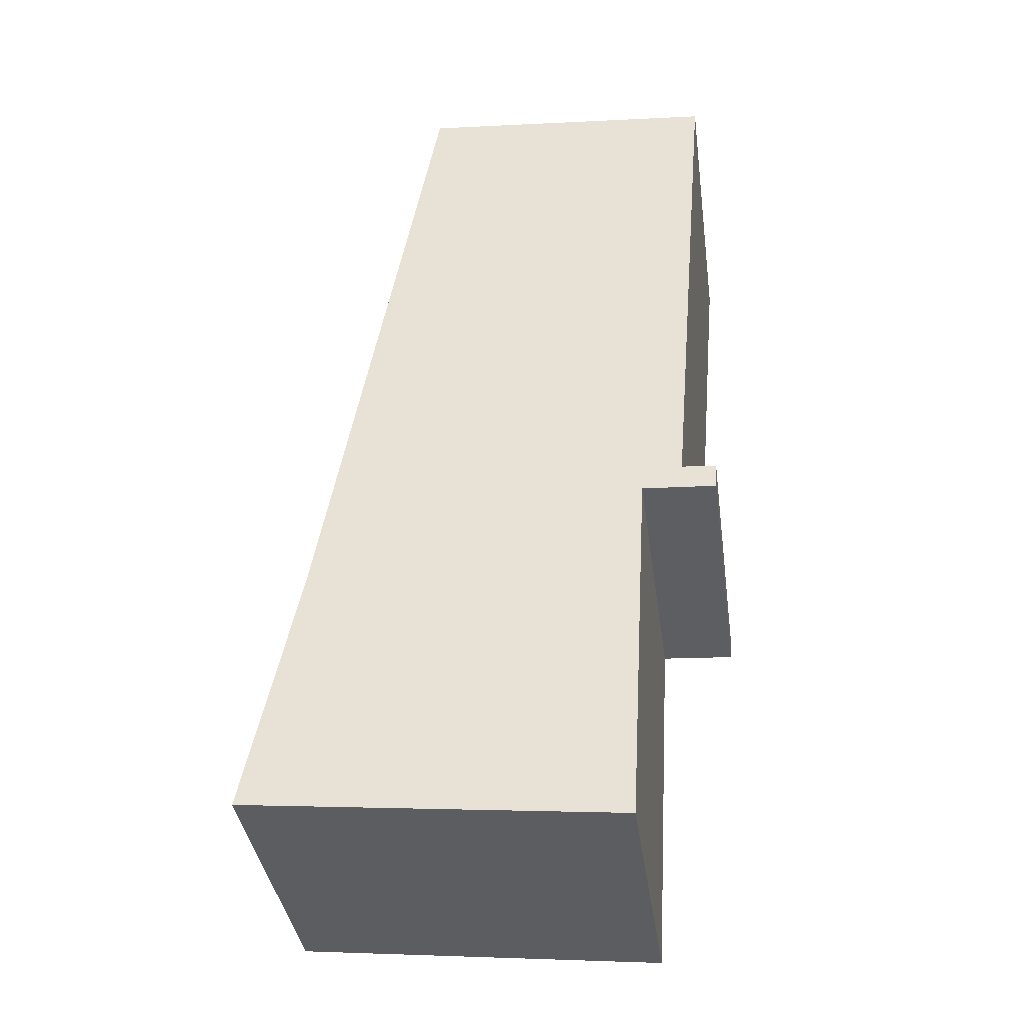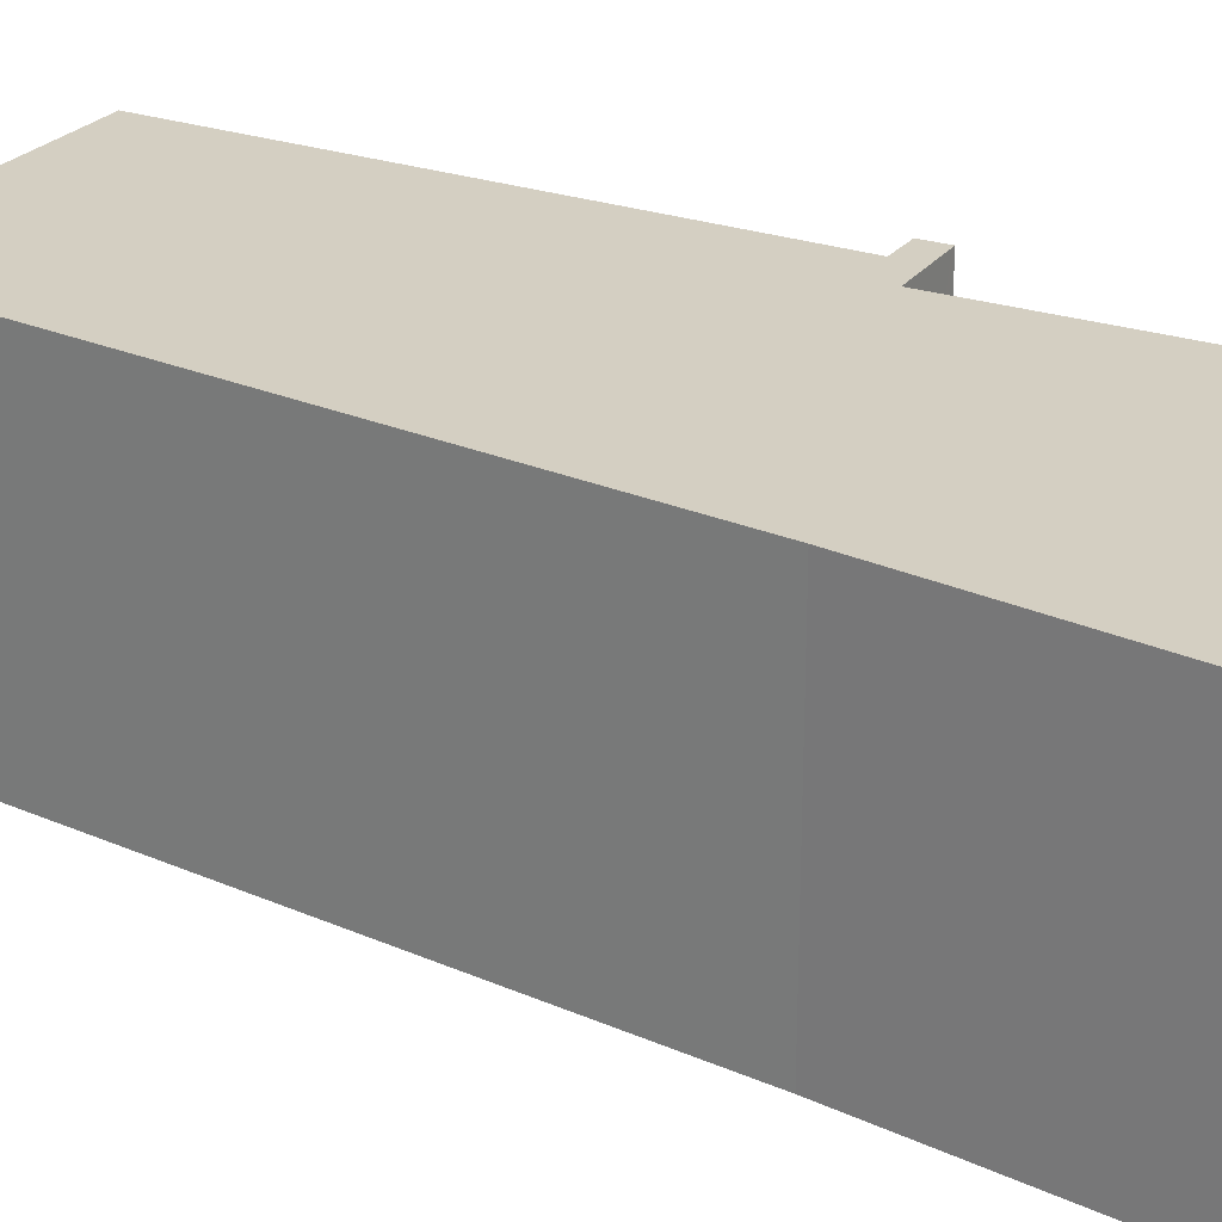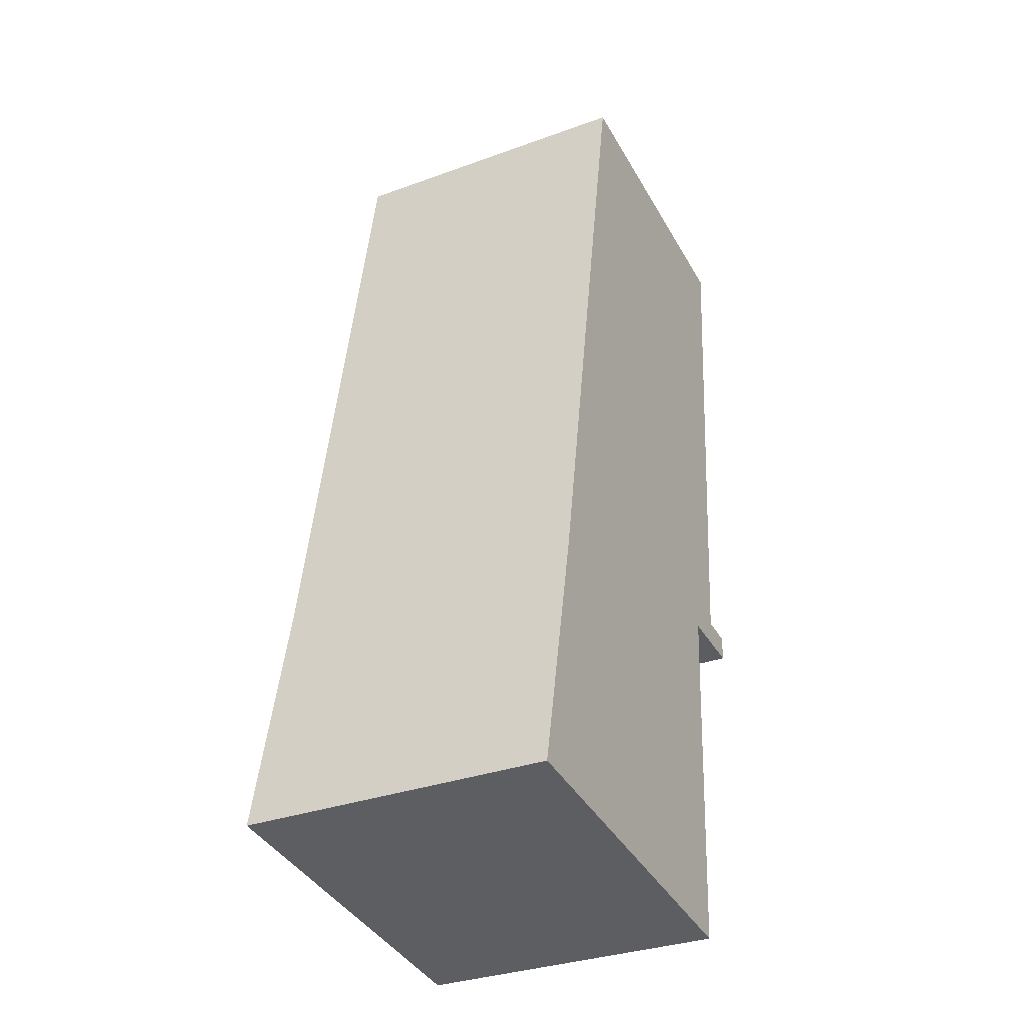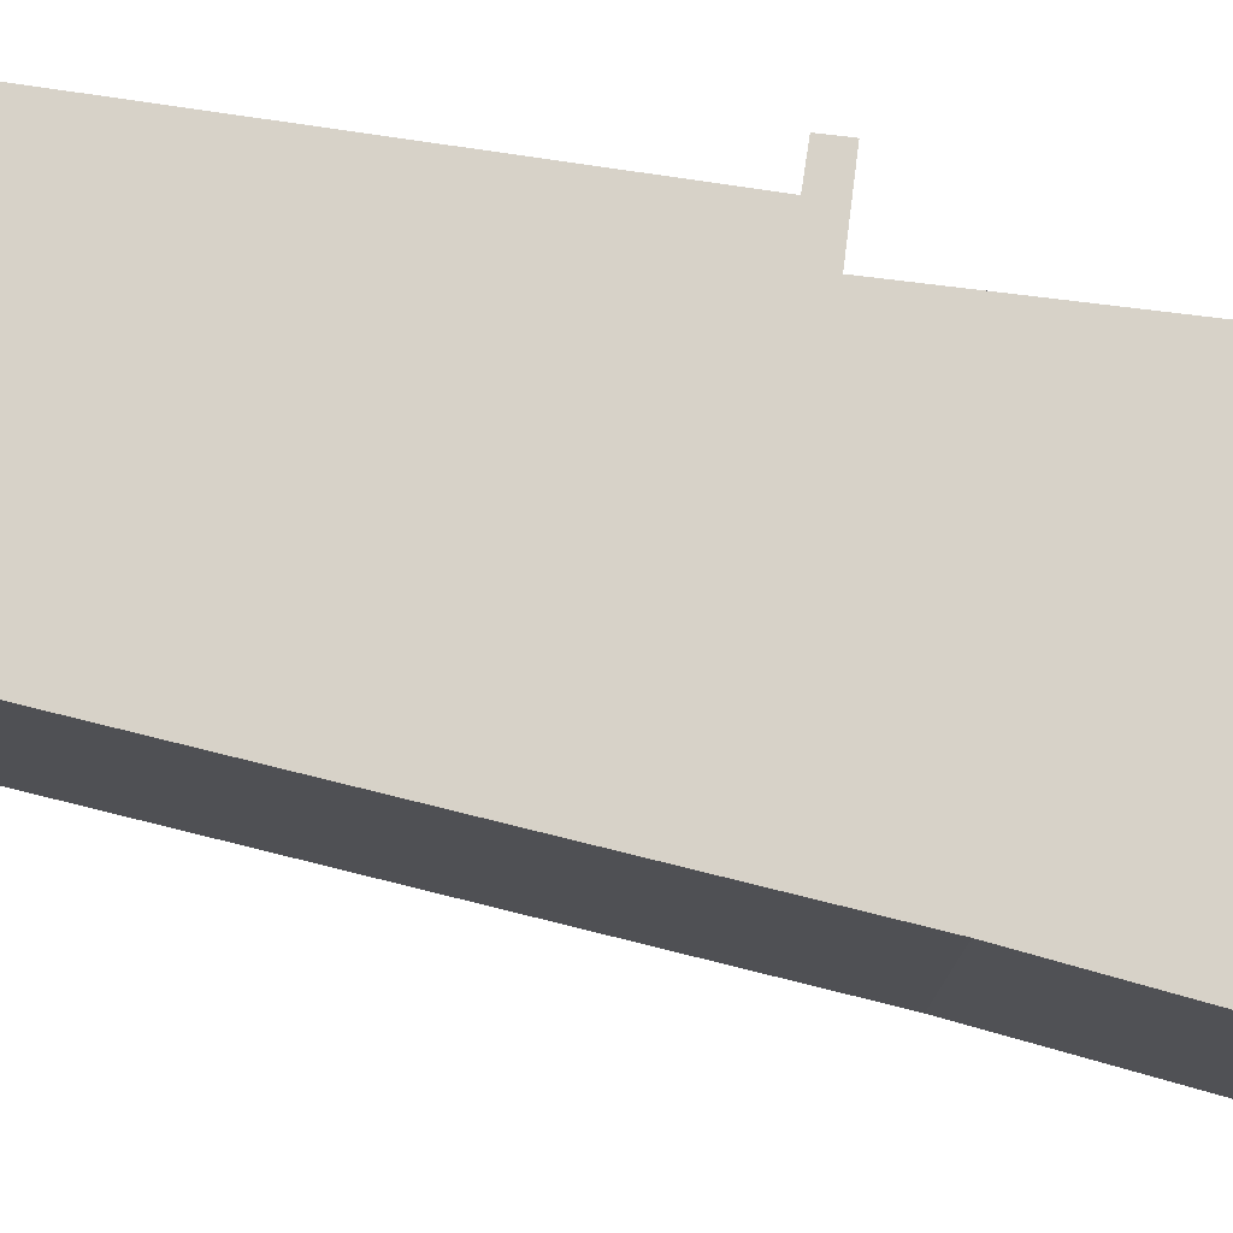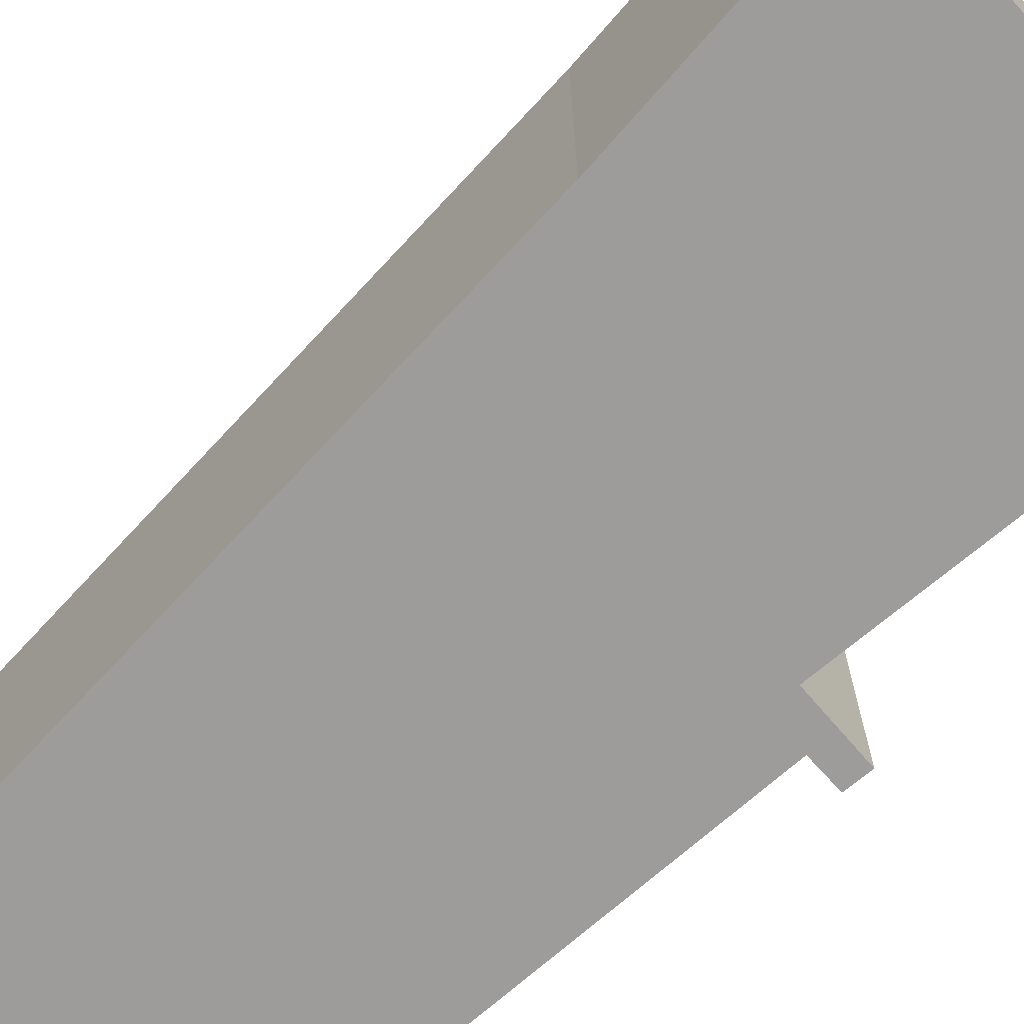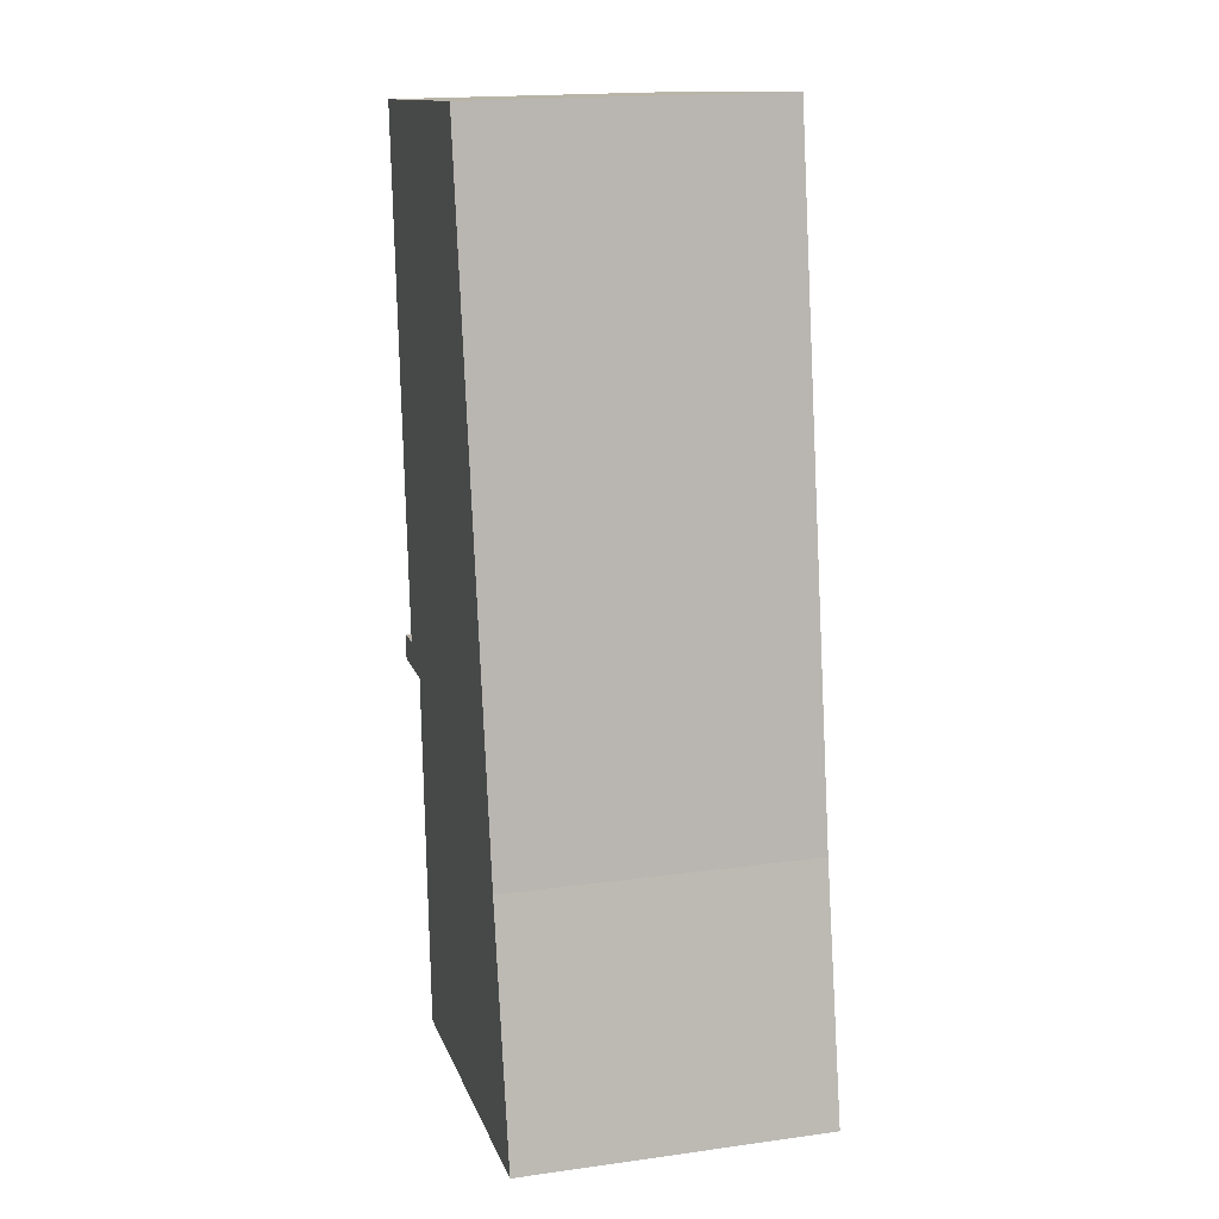
<metadata>
{"format":"obj","ext":"obj","renderer":"f3d","projection":"perspective","resolution":1024,"background":"white","views":[{"elev":-38.3,"azim":-172.2,"up":"+Z"},{"elev":25.6,"azim":114.6,"up":"+Y"},{"elev":-32.9,"azim":116.7,"up":"+Z"},{"elev":77.3,"azim":93.7,"up":"+Y"},{"elev":-70.2,"azim":127.0,"up":"+Y"},{"elev":18.1,"azim":75.1,"up":"+Z"}]}
</metadata>
<code>
v  0.201 3.8 -6.895
v  0.549 3.8 -6.547
v  1.056 3.8 -6.842
v  0.141 3.8 -6.582
v  0.142 3.8 -6.899
v  0.125 3.8 -6.583
v  4.988 3.8 -11.02
v  5.239 3.8 -7.848
v  5.889 3.8 -10.93
v  1.319 3.8 -11.38
v  3.764 3.8 0.334
v  0 3.8 2.327e-16
v  0 0 0
v  3.764 -2.045e-17 0.334
v  0.125 4.031e-16 -6.583
v  0.141 4.03e-16 -6.582
v  0.549 4.009e-16 -6.547
v  5.239 4.806e-16 -7.848
v  5.889 6.692e-16 -10.93
v  1.319 6.97e-16 -11.38
v  4.988 6.747e-16 -11.02
v  1.056 4.19e-16 -6.842
v  0.142 4.224e-16 -6.899
v  0.201 4.222e-16 -6.895
g defaultobject
f 1 2 3
f 2 1 4
f 4 1 5
f 4 5 6
f 7 8 9
f 8 7 10
f 8 10 11
f 11 10 3
f 11 3 2
f 11 2 12
f 13 11 12
f 11 13 14
f 15 4 6
f 4 15 16
f 16 2 4
f 2 16 17
f 14 8 11
f 8 14 18
f 18 9 8
f 9 18 19
f 19 7 9
f 7 19 10
f 10 19 20
f 20 19 21
f 22 1 3
f 1 22 5
f 5 22 23
f 23 22 24
f 20 3 10
f 3 20 22
f 23 6 5
f 6 23 15
f 17 12 2
f 12 17 13
f 23 16 15
f 16 23 17
f 17 23 24
f 17 24 22
f 17 14 13
f 14 17 18
f 18 17 22
f 18 22 20
f 18 20 21
f 18 21 19

</code>
